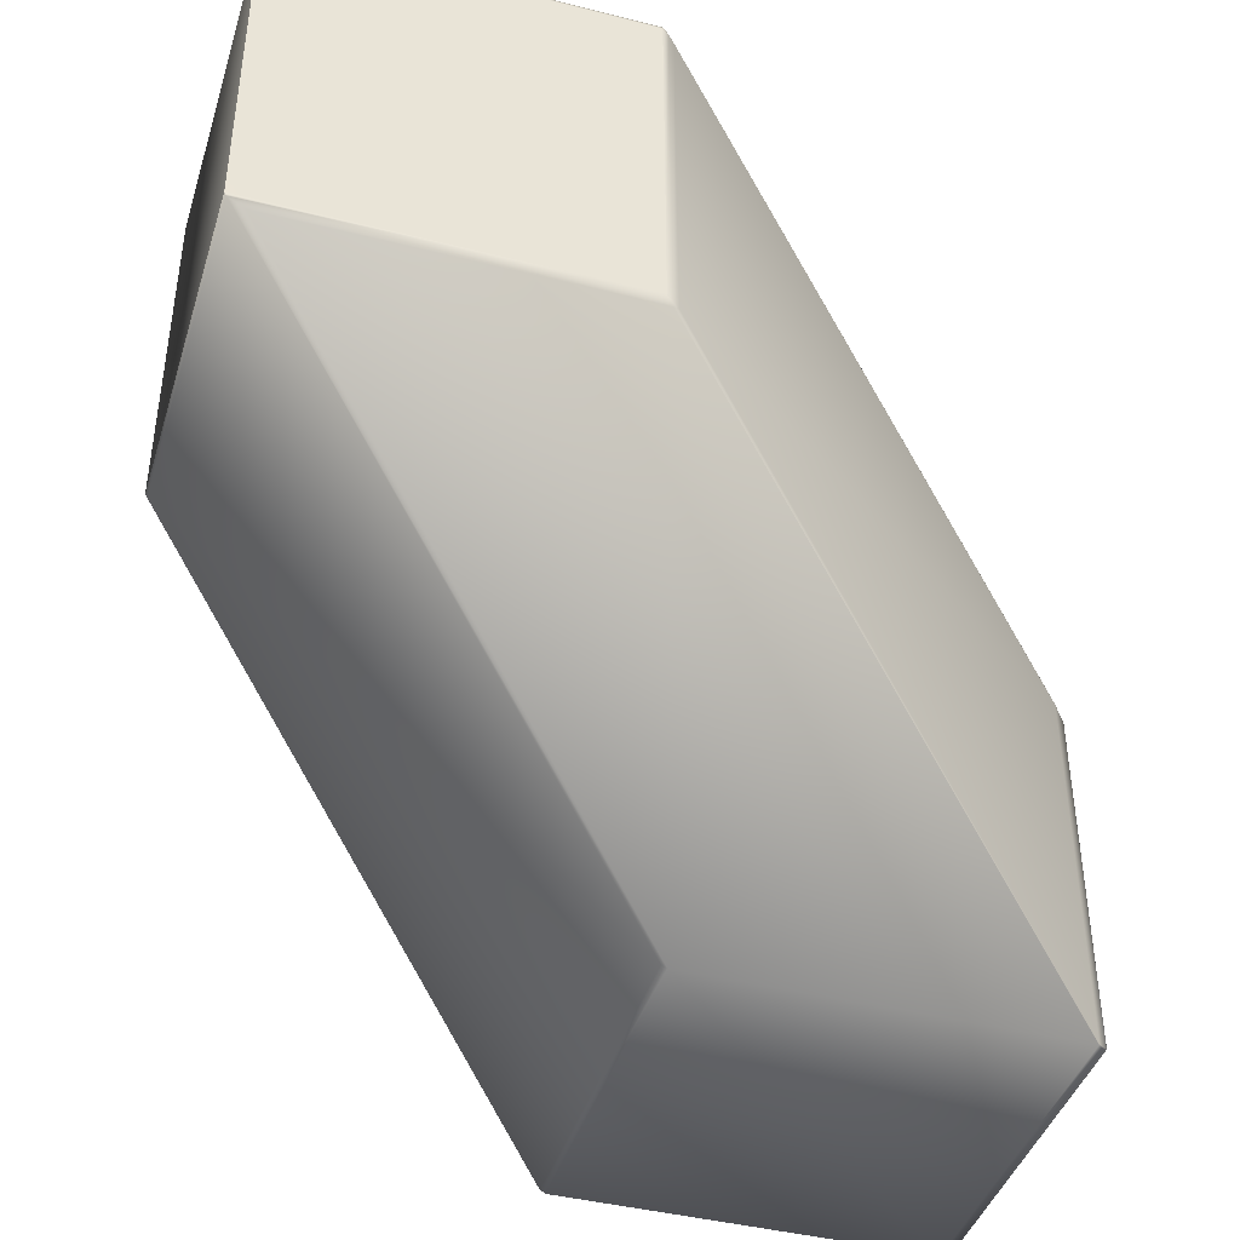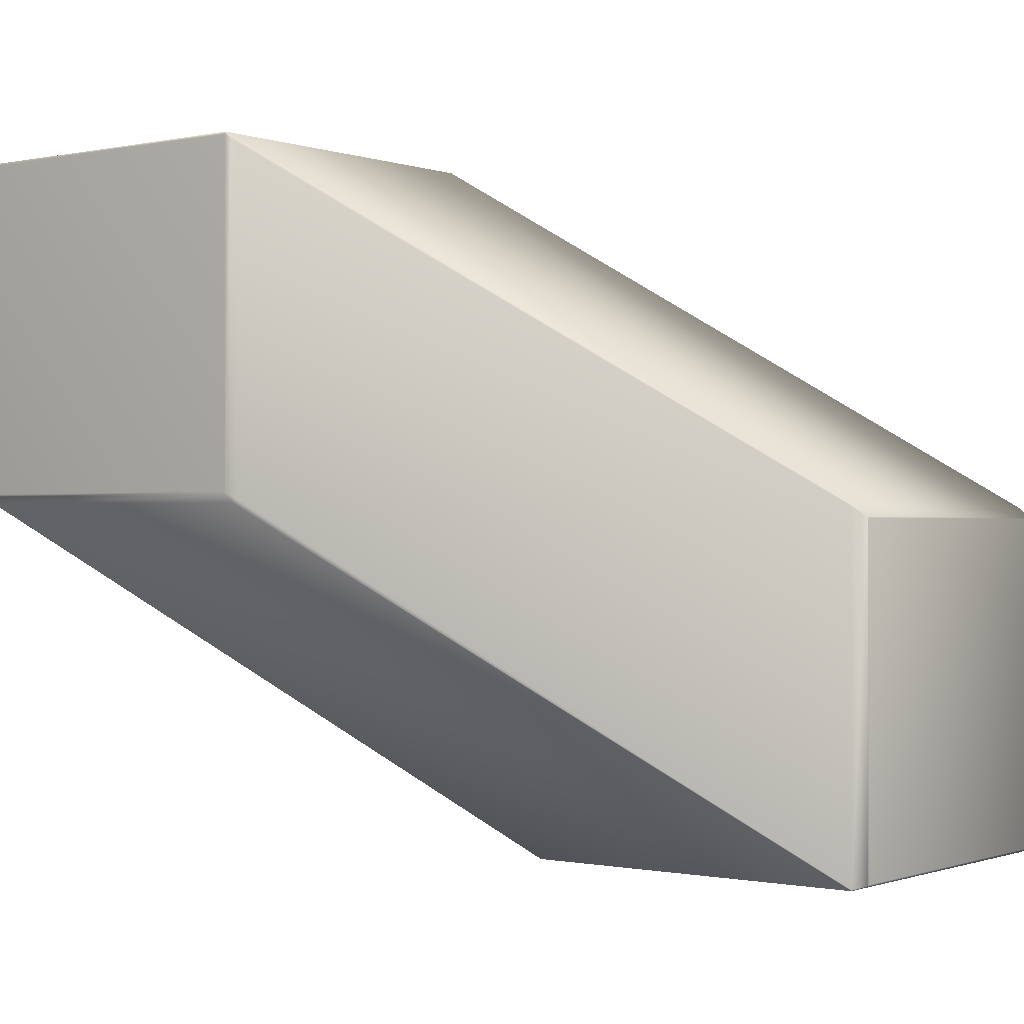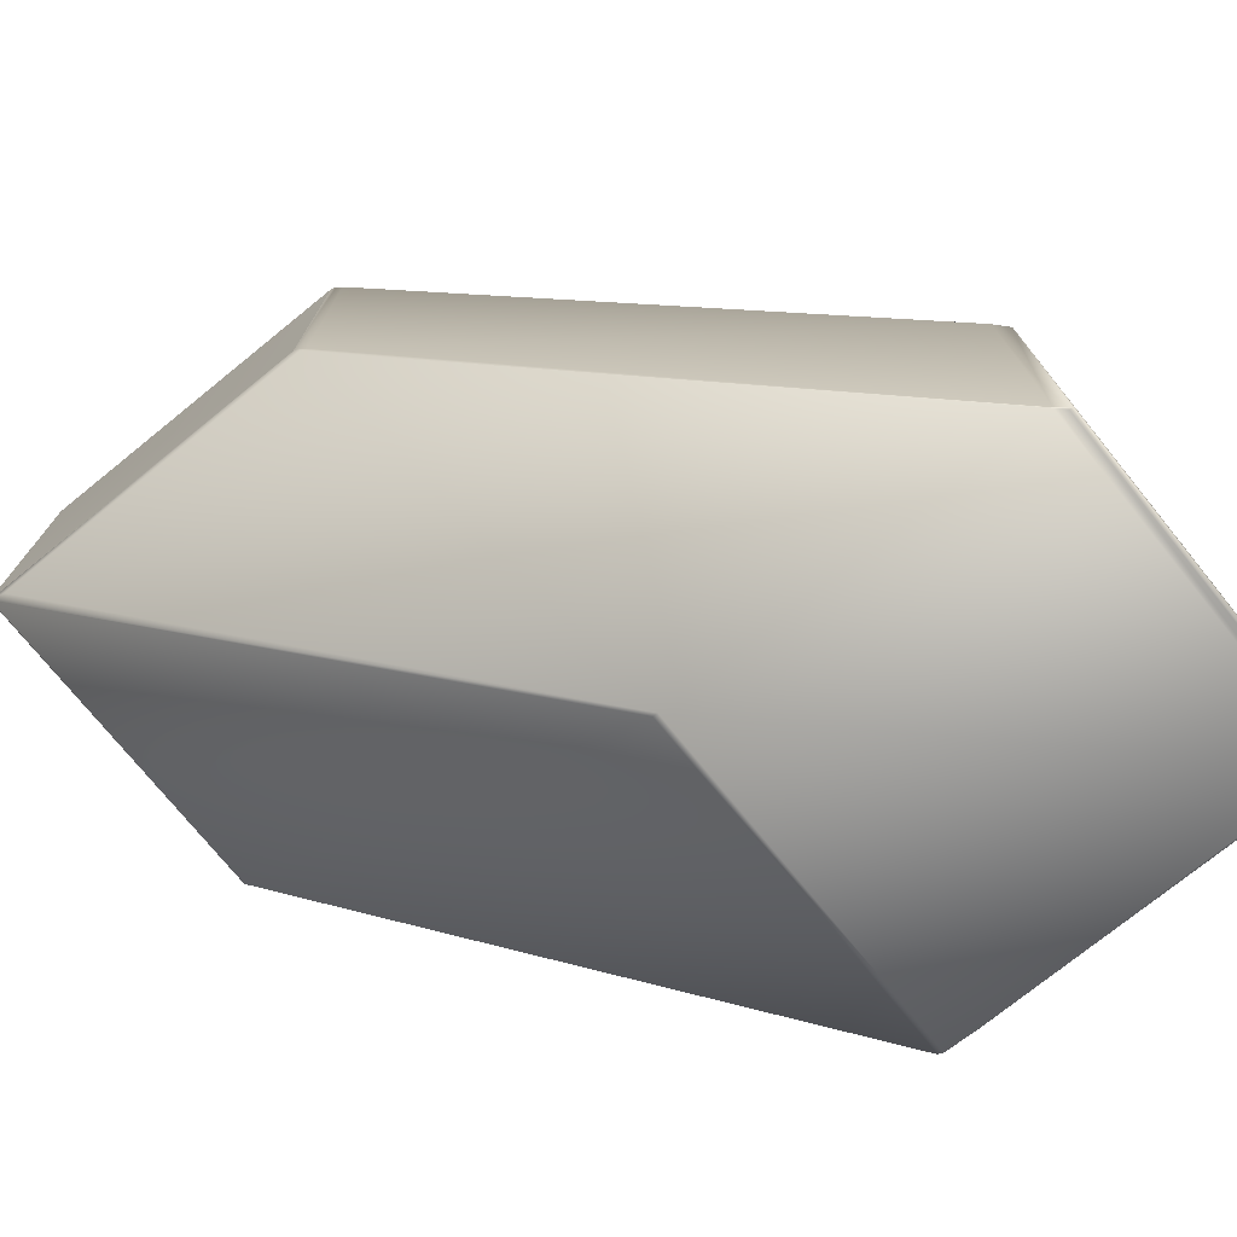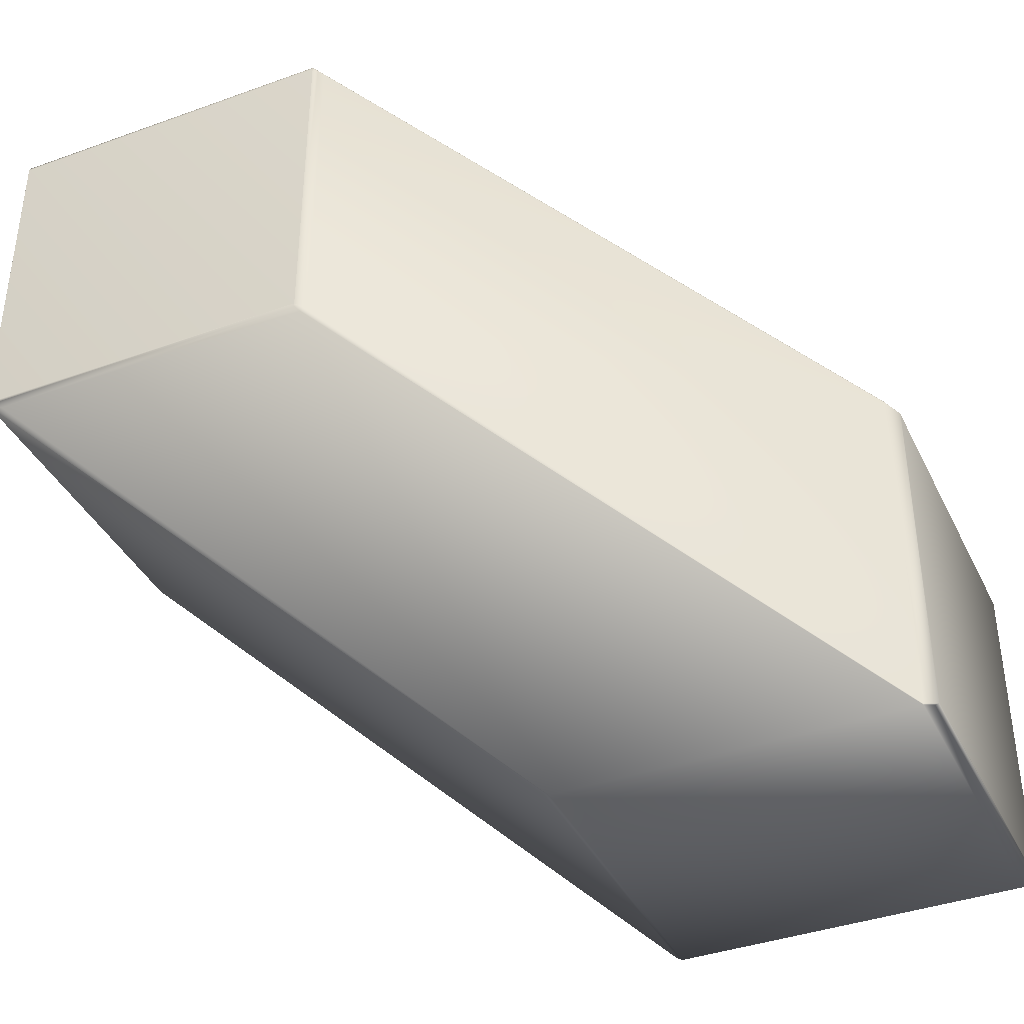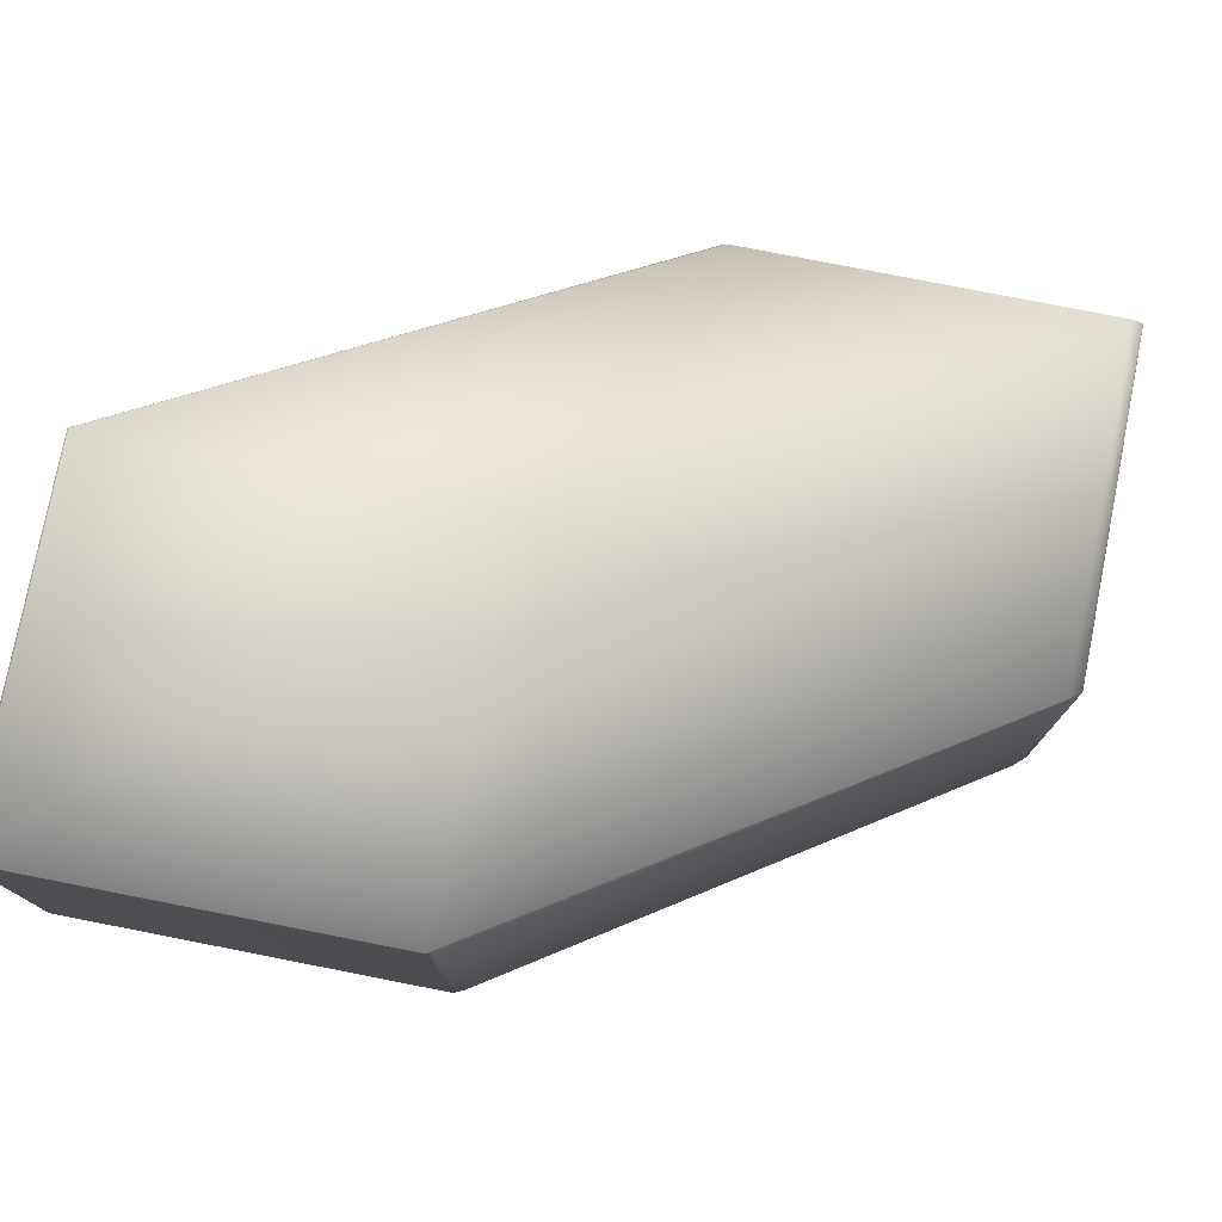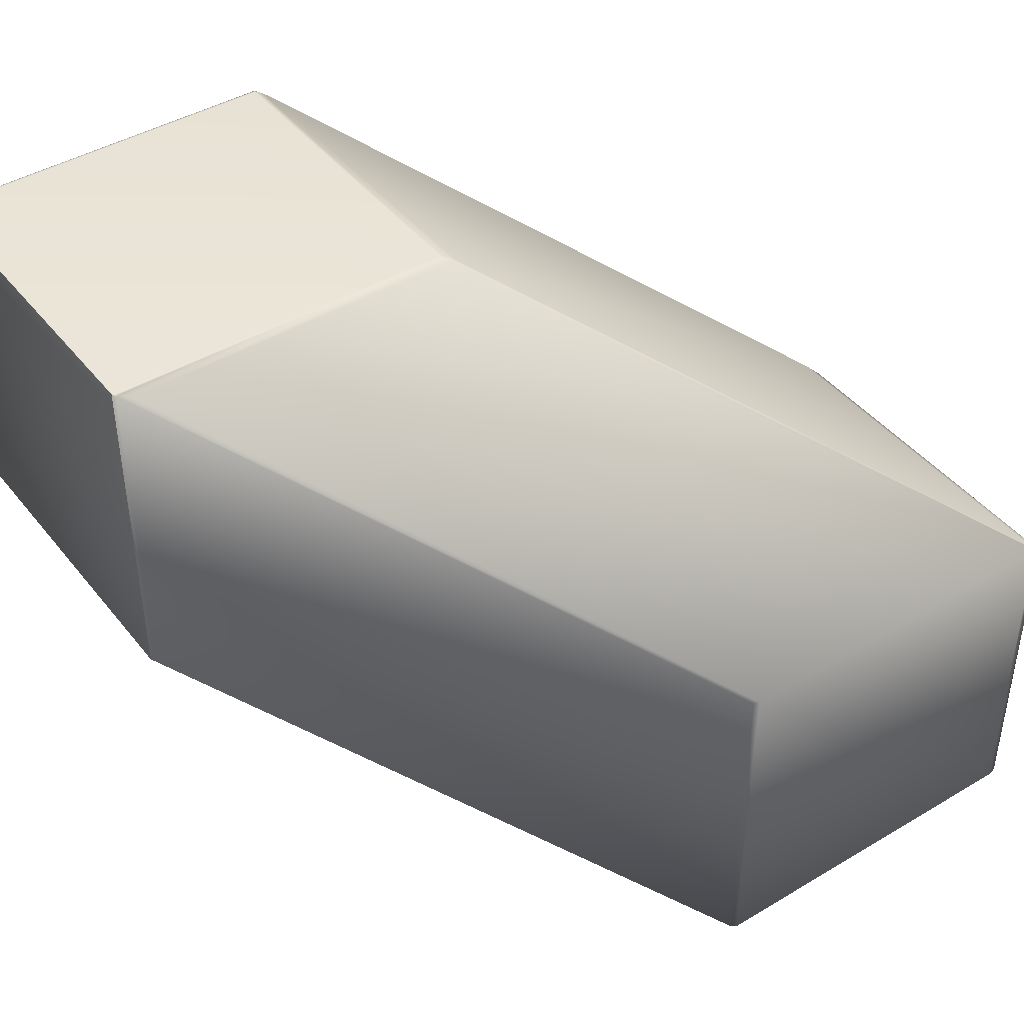
<metadata>
{"format":"obj","ext":"obj","renderer":"f3d","projection":"perspective","resolution":1024,"background":"white","views":[{"elev":-42.1,"azim":-16.9,"up":"+Y"},{"elev":-0.5,"azim":37.9,"up":"+Y"},{"elev":-74.7,"azim":39.0,"up":"+Y"},{"elev":-39.1,"azim":24.2,"up":"+Y"},{"elev":77.8,"azim":11.1,"up":"+Y"},{"elev":43.1,"azim":-35.3,"up":"+Z"}]}
</metadata>
<code>
v 0.2261 0.07861 0.7173
v 0.2244 0.0803 0.7183
v 0.2244 -0.02168 0.7183
v 0.2261 -0.02312 0.7173
v 0.3656 -0.02476 0.6128
v 0.3656 -0.0244 0.6127
v 0.2227 0.08216 0.7187
v 0.2227 0.08134 0.7188
v 0.2227 -0.02052 0.7188
v 0.2227 0.08136 0.7188
v 0.2226 0.08138 0.7188
v 0.2226 0.08139 0.7188
v 0.2227 0.08216 0.6171
v 0.1183 0.08216 0.7187
v 0.2227 -0.02049 0.7188
v 0.2226 -0.02046 0.7188
v 0.1178 0.08138 0.7188
v 0.1178 0.08139 0.7188
v 0.1183 0.08216 0.6171
v 0.3656 -0.0244 0.5069
v 0.2552 -0.0244 0.5069
v 0.2245 -0.02376 0.718
v 0.3656 -0.1336 0.6128
v 0.2227 -0.02165 0.7187
v 0.1231 -0.02376 0.718
v 0.2552 -0.1339 0.6127
v 0.3656 -0.1339 0.6127
v 0.2227 -0.02055 0.7188
v 0.1183 -0.02165 0.7187
v 0.1178 -0.02049 0.7188
v 0.1178 -0.02046 0.7188
v 0.1177 0.08141 0.7188
v 0.1177 0.08142 0.7188
v 0.1177 0.08142 0.7188
v 0.1177 0.08143 0.7188
v 0.1177 0.08143 0.7187
v 0.1177 0.08143 0.7187
v 0.1178 -0.02044 0.7188
v 0.1177 -0.02042 0.7188
v 0.1177 -0.02039 0.7188
v 0.1177 -0.02038 0.7188
v 0.1177 -0.02036 0.7188
v 0.1177 -0.02034 0.7187
v 0.1177 -0.02033 0.7187
v 0.1177 0.08143 0.617
v 0.1177 0.08143 0.617
v 0.2535 -0.02512 0.5071
v 0.1177 -0.02033 0.617
v 0.1183 -0.02165 0.6171
v 0.2535 -0.1331 0.6125
v 0.1177 -0.02038 0.617
v 0.1177 -0.02036 0.617
v 0.1177 -0.02034 0.617
v 0.2535 -0.1331 0.5071
v 0.3693 -0.02819 0.6093
v 0.3692 -0.0278 0.6096
v 0.3692 -0.1326 0.6096
v 0.3693 -0.02819 0.5066
v 0.3692 -0.0278 0.5064
v 0.3693 -0.1322 0.6093
v 0.3693 -0.1322 0.5066
v 0.3692 -0.1326 0.5064
v 0.3682 -0.02737 0.5062
v 0.3678 -0.02812 0.5059
v 0.3678 -0.1324 0.5059
v 0.2637 -0.02812 0.5059
v 0.3682 -0.133 0.6099
v 0.3682 -0.133 0.5062
v 0.3656 -0.1339 0.5069
v 0.2633 -0.133 0.5062
v 0.2637 -0.1324 0.5059
v 0.2552 -0.1339 0.5069
v 0.2549 -0.02476 0.5068
v 0.2549 -0.1336 0.5068
f 1 2 3
f 1 4 5
f 1 3 4
f 1 6 2
f 1 5 6
f 2 7 8
f 2 8 9
f 2 9 3
f 2 6 7
f 7 10 8
f 7 11 10
f 7 12 11
f 7 13 14
f 7 14 12
f 7 6 13
f 8 10 15
f 8 15 9
f 10 11 16
f 10 16 15
f 11 12 17
f 11 17 16
f 12 14 18
f 12 18 17
f 13 19 14
f 13 6 20
f 13 20 21
f 13 21 19
f 4 22 23
f 4 3 22
f 4 23 5
f 22 3 24
f 22 24 25
f 22 25 26
f 22 27 23
f 22 26 27
f 3 28 24
f 3 9 28
f 24 28 9
f 24 9 15
f 24 15 29
f 24 29 25
f 15 16 30
f 15 30 29
f 16 17 31
f 16 31 30
f 14 32 18
f 14 33 32
f 14 34 33
f 14 35 34
f 14 36 35
f 14 37 36
f 14 19 37
f 17 18 38
f 17 38 31
f 18 32 39
f 18 39 38
f 32 33 40
f 32 40 39
f 33 34 41
f 33 41 40
f 34 35 42
f 34 42 41
f 35 36 43
f 35 43 42
f 36 37 44
f 36 44 43
f 37 19 45
f 37 45 44
f 19 46 45
f 19 21 47
f 19 47 46
f 46 47 45
f 45 48 44
f 45 47 48
f 25 29 26
f 29 30 31
f 29 31 38
f 29 38 39
f 29 39 40
f 29 40 41
f 29 41 49
f 29 49 50
f 29 50 26
f 41 42 51
f 41 51 49
f 42 43 52
f 42 52 51
f 43 44 53
f 43 53 52
f 44 48 53
f 49 51 54
f 49 54 50
f 51 52 54
f 52 53 54
f 53 48 54
f 48 47 54
f 55 56 57
f 55 58 59
f 55 59 56
f 55 60 58
f 55 57 60
f 56 6 5
f 56 5 23
f 56 59 20
f 56 20 6
f 56 23 57
f 58 60 61
f 58 61 62
f 58 62 59
f 59 63 20
f 59 64 63
f 59 62 64
f 63 64 20
f 64 62 65
f 64 65 66
f 64 66 20
f 20 66 21
f 60 57 62
f 60 62 61
f 57 67 68
f 57 27 67
f 57 23 27
f 57 68 62
f 67 27 69
f 67 69 68
f 27 26 69
f 62 68 65
f 68 69 70
f 68 70 71
f 68 71 65
f 65 71 66
f 69 26 72
f 69 72 70
f 66 73 21
f 66 71 74
f 66 74 73
f 21 73 47
f 73 74 54
f 73 54 47
f 26 50 54
f 26 54 72
f 70 72 71
f 71 72 74
f 72 54 74

</code>
